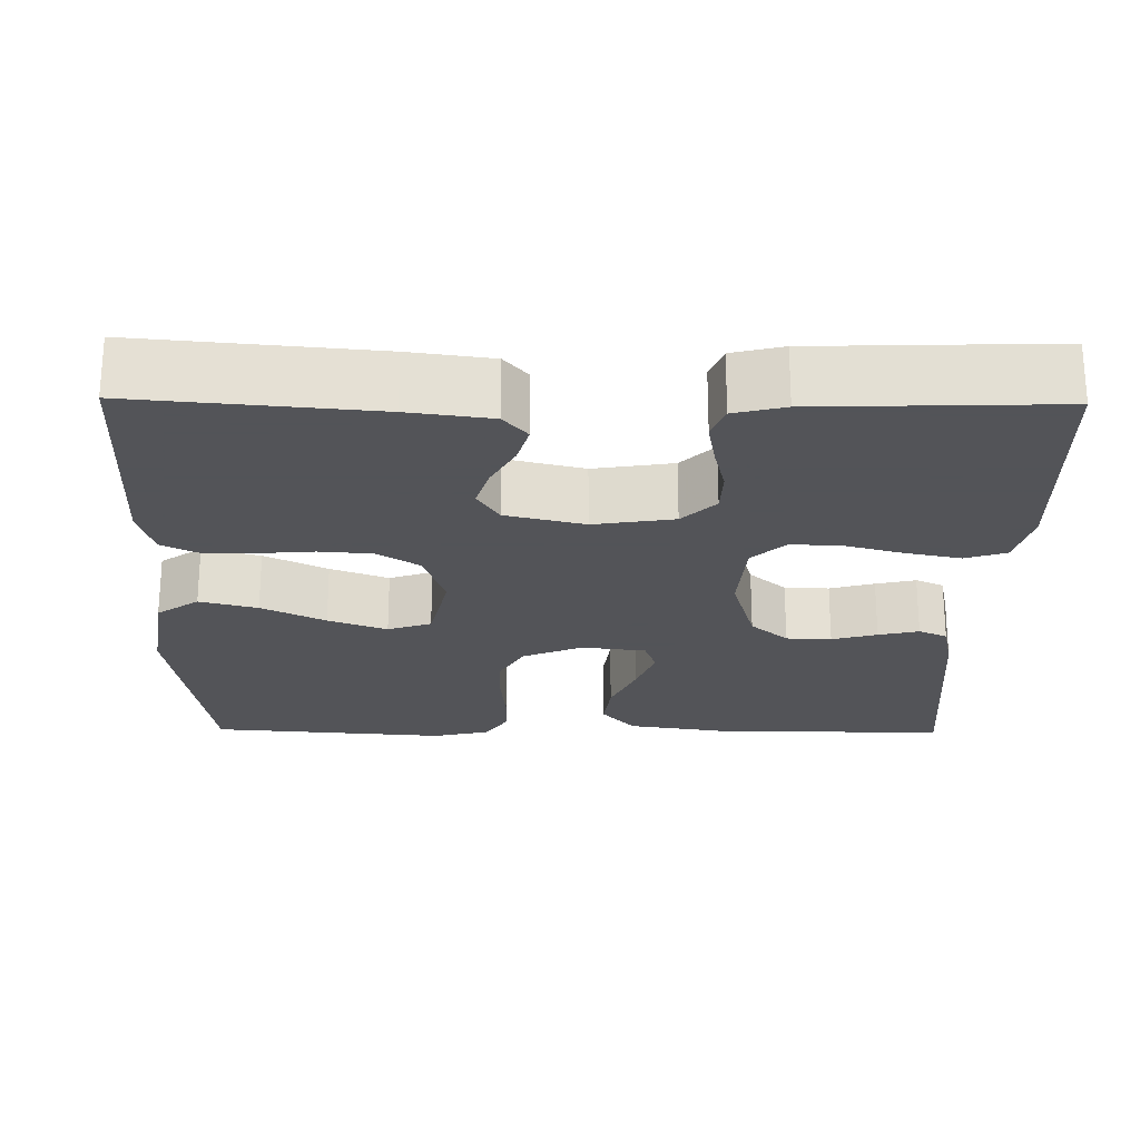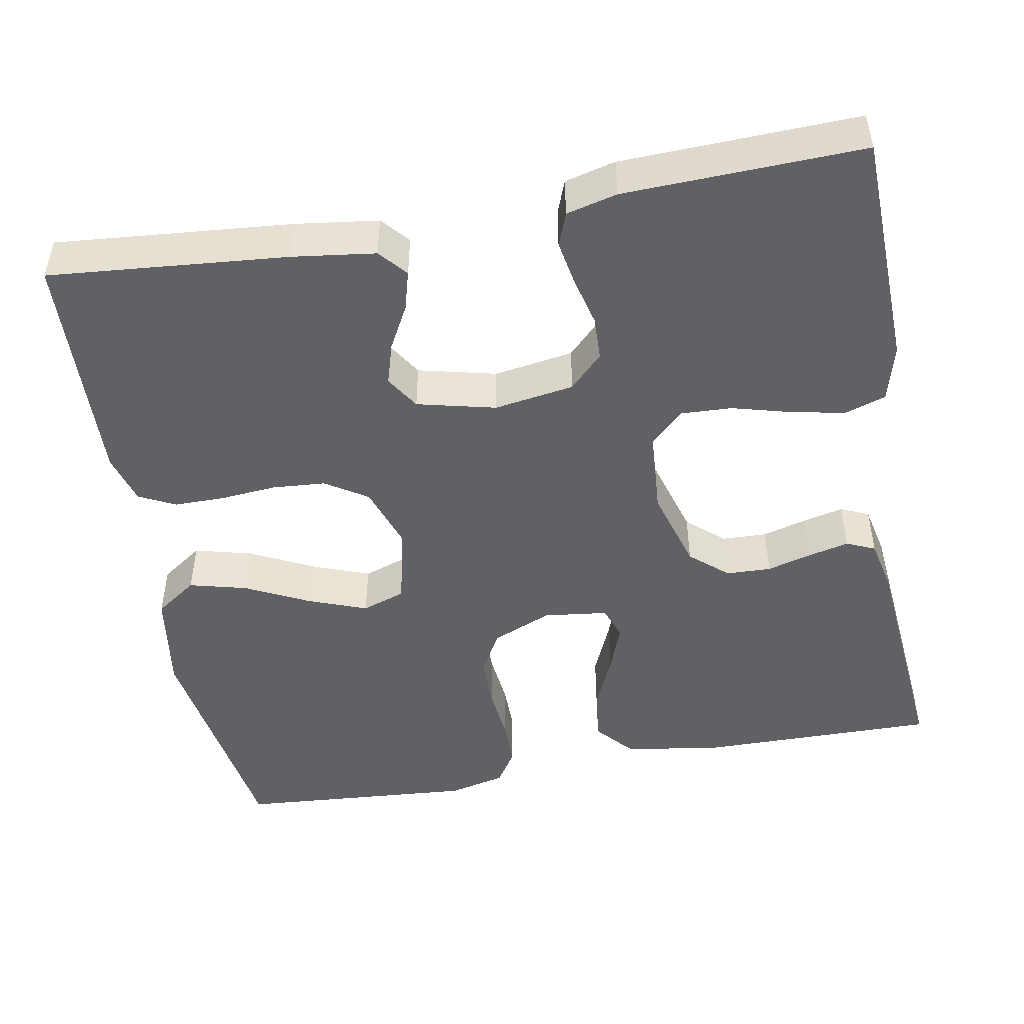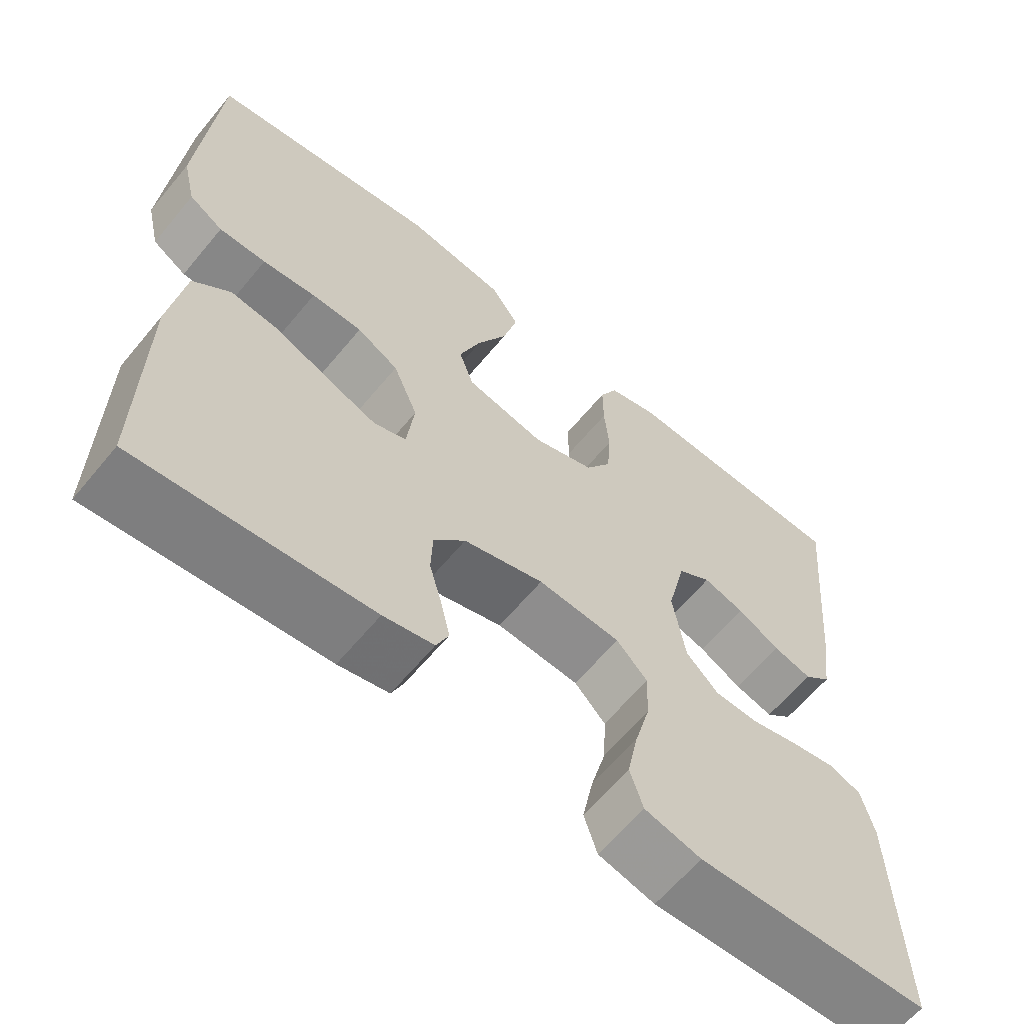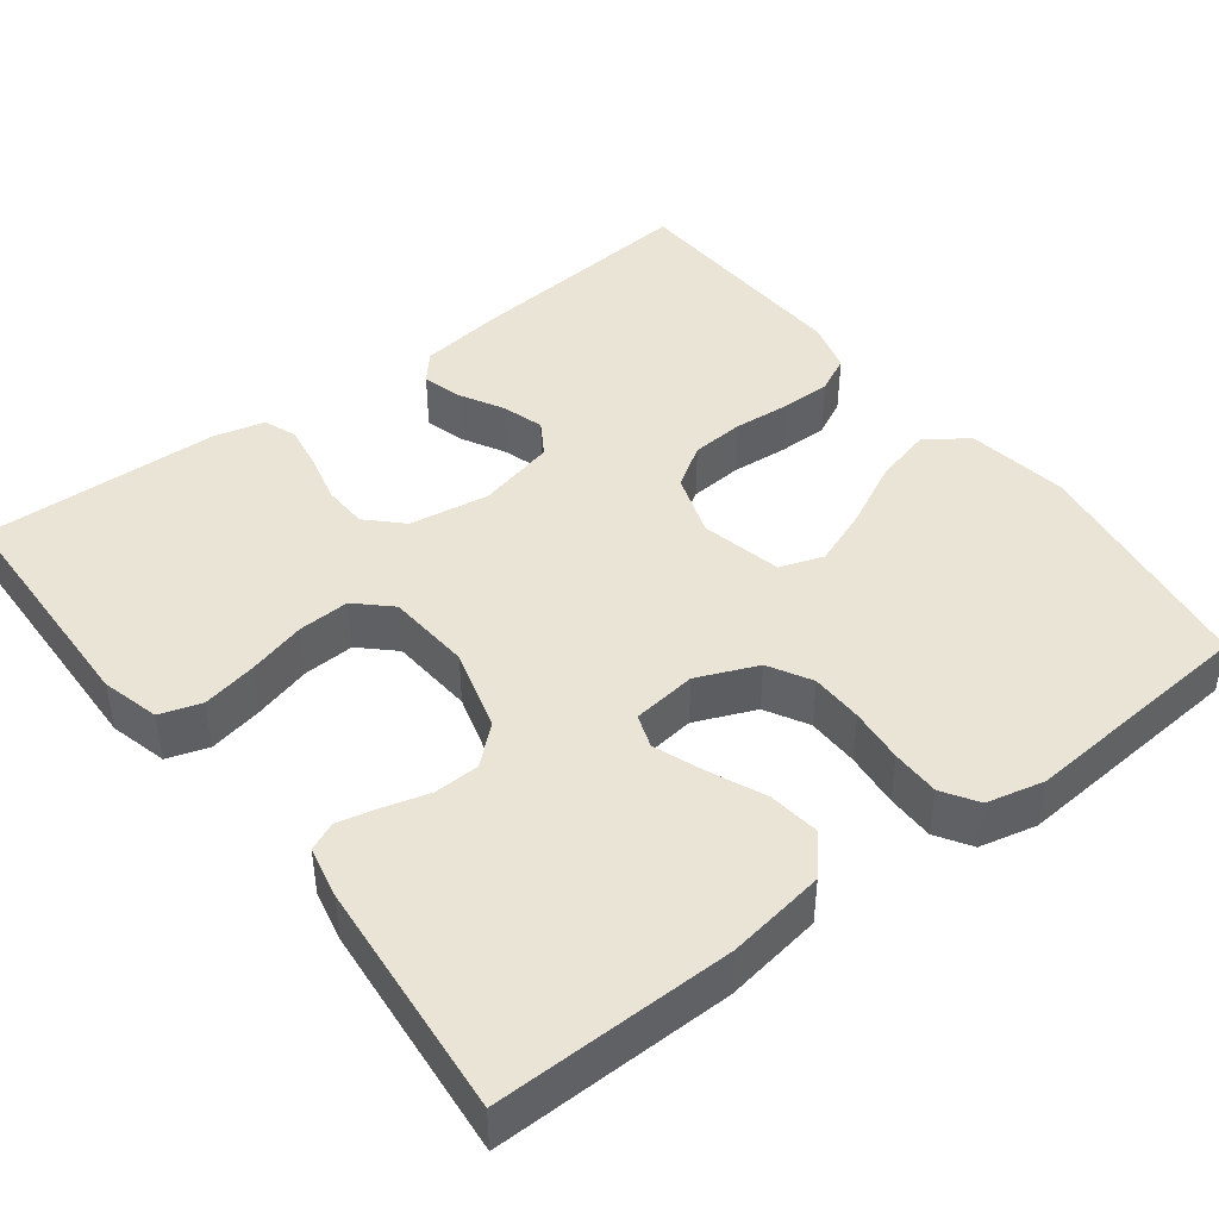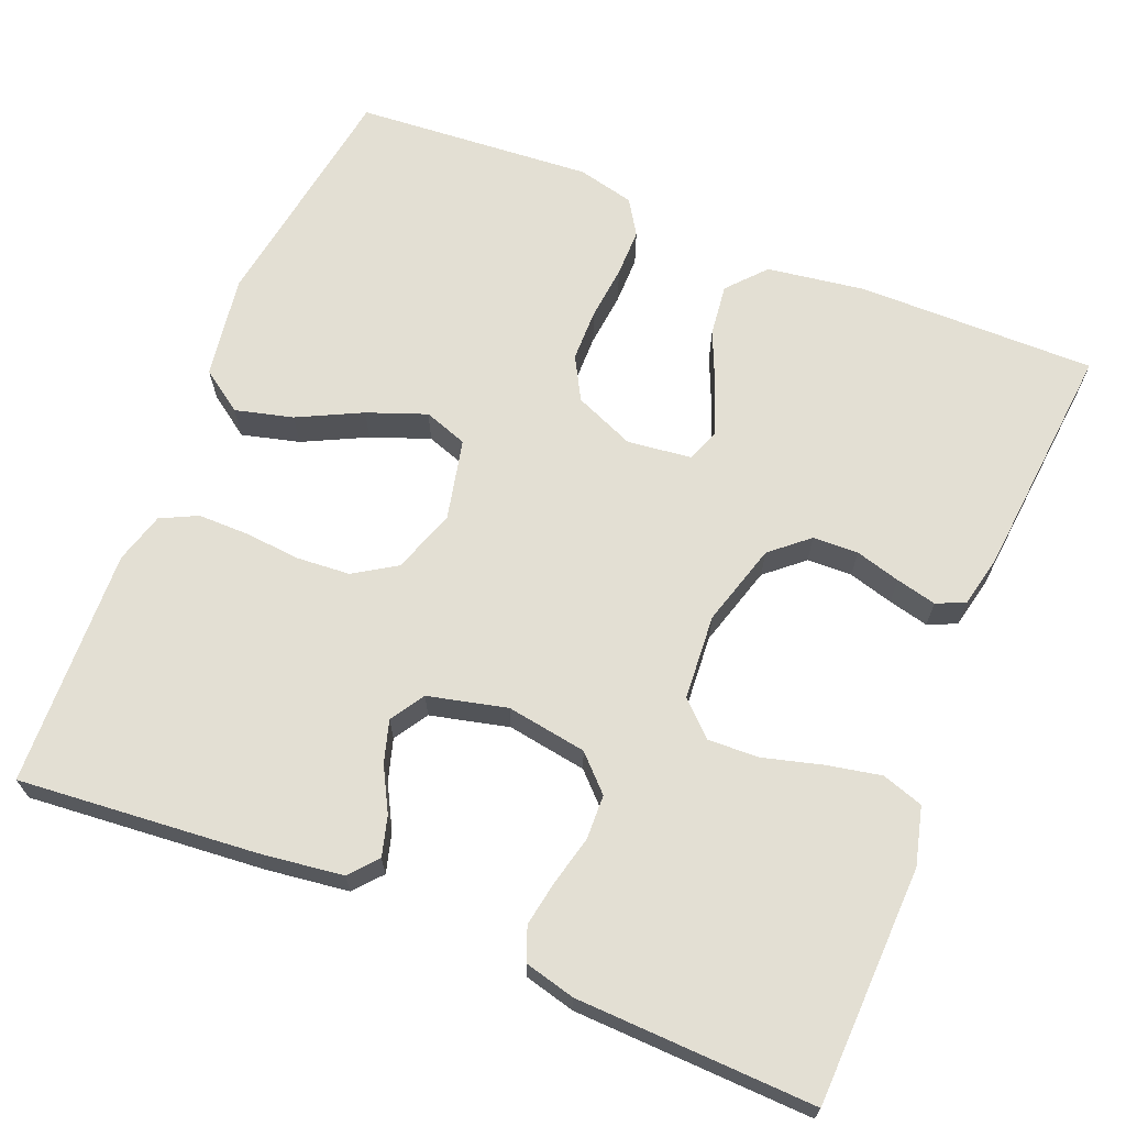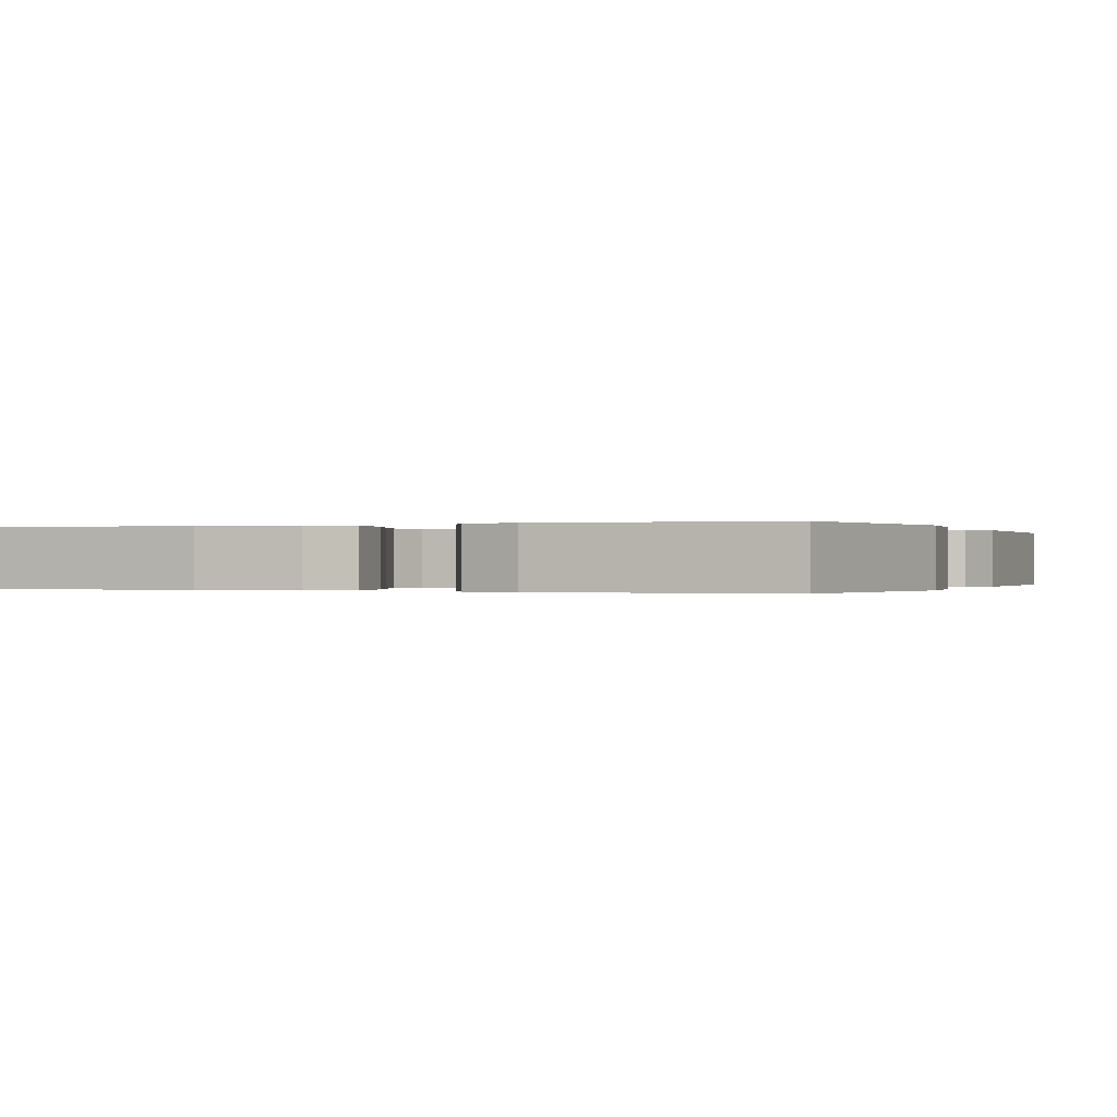
<metadata>
{"format":"obj","ext":"obj","renderer":"f3d","projection":"perspective","resolution":1024,"background":"white","views":[{"elev":-23.4,"azim":89.2,"up":"+Y"},{"elev":-48.1,"azim":100.4,"up":"+Y"},{"elev":-62.4,"azim":-39.5,"up":"+Z"},{"elev":43.9,"azim":-127.5,"up":"+Y"},{"elev":67.0,"azim":112.3,"up":"+Y"},{"elev":-0.1,"azim":-66.1,"up":"+Y"}]}
</metadata>
<code>
v -0.5 0.07 -0.5
v -0.497 0.07 -0.2
v -0.478 0.07 -0.076
v -0.43 0.07 -0.034
v -0.365 0.07 -0.042
v -0.294 0.07 -0.073
v -0.232 0.07 -0.096
v -0.19 0.07 -0.081
v -0.18 0.07 0
v -0.212 0.07 0.076
v -0.266 0.07 0.106
v -0.332 0.07 0.107
v -0.401 0.07 0.1
v -0.462 0.07 0.1
v -0.506 0.07 0.128
v -0.523 0.07 0.2
v -0.5 0.07 0.5
v -0.2 0.07 0.545
v -0.071 0.07 0.525
v -0.034 0.07 0.472
v -0.053 0.07 0.399
v -0.093 0.07 0.319
v -0.121 0.07 0.245
v -0.102 0.07 0.19
v 0 0.07 0.167
v 0.08 0.07 0.194
v 0.114 0.07 0.247
v 0.119 0.07 0.314
v 0.113 0.07 0.385
v 0.113 0.07 0.449
v 0.136 0.07 0.495
v 0.2 0.07 0.513
v 0.5 0.07 0.5
v 0.473 0.07 0.2
v 0.459 0.07 0.096
v 0.424 0.07 0.066
v 0.374 0.07 0.08
v 0.319 0.07 0.11
v 0.266 0.07 0.126
v 0.223 0.07 0.099
v 0.199 0.07 0
v 0.215 0.07 -0.101
v 0.257 0.07 -0.143
v 0.313 0.07 -0.145
v 0.375 0.07 -0.13
v 0.432 0.07 -0.12
v 0.474 0.07 -0.136
v 0.49 0.07 -0.2
v 0.5 0.07 -0.5
v 0.2 0.07 -0.509
v 0.127 0.07 -0.49
v 0.11 0.07 -0.438
v 0.124 0.07 -0.369
v 0.144 0.07 -0.296
v 0.147 0.07 -0.231
v 0.107 0.07 -0.189
v 0 0.07 -0.181
v -0.104 0.07 -0.211
v -0.145 0.07 -0.258
v -0.147 0.07 -0.315
v -0.131 0.07 -0.372
v -0.119 0.07 -0.423
v -0.135 0.07 -0.459
v -0.2 0.07 -0.473
v -0.5 0 -0.5
v -0.497 0 -0.2
v -0.478 0 -0.076
v -0.43 0 -0.034
v -0.365 0 -0.042
v -0.294 0 -0.073
v -0.232 0 -0.096
v -0.19 0 -0.081
v -0.18 0 0
v -0.212 0 0.076
v -0.266 0 0.106
v -0.332 0 0.107
v -0.401 0 0.1
v -0.462 0 0.1
v -0.506 0 0.128
v -0.523 0 0.2
v -0.5 0 0.5
v -0.2 0 0.545
v -0.071 0 0.525
v -0.034 0 0.472
v -0.053 0 0.399
v -0.093 0 0.319
v -0.121 0 0.245
v -0.102 0 0.19
v 0 0 0.167
v 0.08 0 0.194
v 0.114 0 0.247
v 0.119 0 0.314
v 0.113 0 0.385
v 0.113 0 0.449
v 0.136 0 0.495
v 0.2 0 0.513
v 0.5 0 0.5
v 0.473 0 0.2
v 0.459 0 0.096
v 0.424 0 0.066
v 0.374 0 0.08
v 0.319 0 0.11
v 0.266 0 0.126
v 0.223 0 0.099
v 0.199 0 0
v 0.215 0 -0.101
v 0.257 0 -0.143
v 0.313 0 -0.145
v 0.375 0 -0.13
v 0.432 0 -0.12
v 0.474 0 -0.136
v 0.49 0 -0.2
v 0.5 0 -0.5
v 0.2 0 -0.509
v 0.127 0 -0.49
v 0.11 0 -0.438
v 0.124 0 -0.369
v 0.144 0 -0.296
v 0.147 0 -0.231
v 0.107 0 -0.189
v 0 0 -0.181
v -0.104 0 -0.211
v -0.145 0 -0.258
v -0.147 0 -0.315
v -0.131 0 -0.372
v -0.119 0 -0.423
v -0.135 0 -0.459
v -0.2 0 -0.473
f 4 5 6
f 3 4 6
f 2 3 6
f 1 2 6
f 64 1 6
f 63 64 6
f 62 63 6
f 61 62 6
f 60 61 6
f 59 60 6 7
f 58 59 7 8
f 57 58 8 9
f 56 57 9 10
f 52 53 54
f 51 52 54
f 50 51 54
f 49 50 54
f 48 49 54
f 47 48 54
f 46 47 54
f 45 46 54
f 44 45 54
f 43 44 54 55
f 42 43 55 56
f 36 37 38
f 35 36 38
f 34 35 38
f 33 34 38
f 32 33 38
f 31 32 38
f 30 31 38
f 29 30 38
f 28 29 38
f 27 28 38 39
f 26 27 39 40
f 20 21 22
f 19 20 22
f 18 19 22
f 17 18 22
f 16 17 22
f 15 16 22
f 14 15 22
f 13 14 22
f 12 13 22
f 11 12 22 23
f 10 11 23 24
f 10 24 25
f 56 10 25
f 42 56 25
f 41 42 25
f 25 26 40 41
f 70 69 68
f 70 68 67
f 70 67 66
f 70 66 65
f 70 65 128
f 70 128 127
f 70 127 126
f 70 126 125
f 70 125 124
f 71 70 124 123
f 72 71 123 122
f 73 72 122 121
f 74 73 121 120
f 118 117 116
f 118 116 115
f 118 115 114
f 118 114 113
f 118 113 112
f 118 112 111
f 118 111 110
f 118 110 109
f 118 109 108
f 119 118 108 107
f 120 119 107 106
f 102 101 100
f 102 100 99
f 102 99 98
f 102 98 97
f 102 97 96
f 102 96 95
f 102 95 94
f 102 94 93
f 102 93 92
f 103 102 92 91
f 104 103 91 90
f 86 85 84
f 86 84 83
f 86 83 82
f 86 82 81
f 86 81 80
f 86 80 79
f 86 79 78
f 86 78 77
f 86 77 76
f 87 86 76 75
f 88 87 75 74
f 89 88 74
f 89 74 120
f 89 120 106
f 89 106 105
f 105 104 90 89
f 1 65 66 2
f 2 66 67 3
f 3 67 68 4
f 4 68 69 5
f 5 69 70 6
f 6 70 71 7
f 7 71 72 8
f 8 72 73 9
f 9 73 74 10
f 10 74 75 11
f 11 75 76 12
f 12 76 77 13
f 13 77 78 14
f 14 78 79 15
f 15 79 80 16
f 16 80 81 17
f 17 81 82 18
f 18 82 83 19
f 19 83 84 20
f 20 84 85 21
f 21 85 86 22
f 22 86 87 23
f 23 87 88 24
f 24 88 89 25
f 25 89 90 26
f 26 90 91 27
f 27 91 92 28
f 28 92 93 29
f 29 93 94 30
f 30 94 95 31
f 31 95 96 32
f 32 96 97 33
f 33 97 98 34
f 34 98 99 35
f 35 99 100 36
f 36 100 101 37
f 37 101 102 38
f 38 102 103 39
f 39 103 104 40
f 40 104 105 41
f 41 105 106 42
f 42 106 107 43
f 43 107 108 44
f 44 108 109 45
f 45 109 110 46
f 46 110 111 47
f 47 111 112 48
f 48 112 113 49
f 49 113 114 50
f 50 114 115 51
f 51 115 116 52
f 52 116 117 53
f 53 117 118 54
f 54 118 119 55
f 55 119 120 56
f 56 120 121 57
f 57 121 122 58
f 58 122 123 59
f 59 123 124 60
f 60 124 125 61
f 61 125 126 62
f 62 126 127 63
f 63 127 128 64
f 64 128 65 1

</code>
